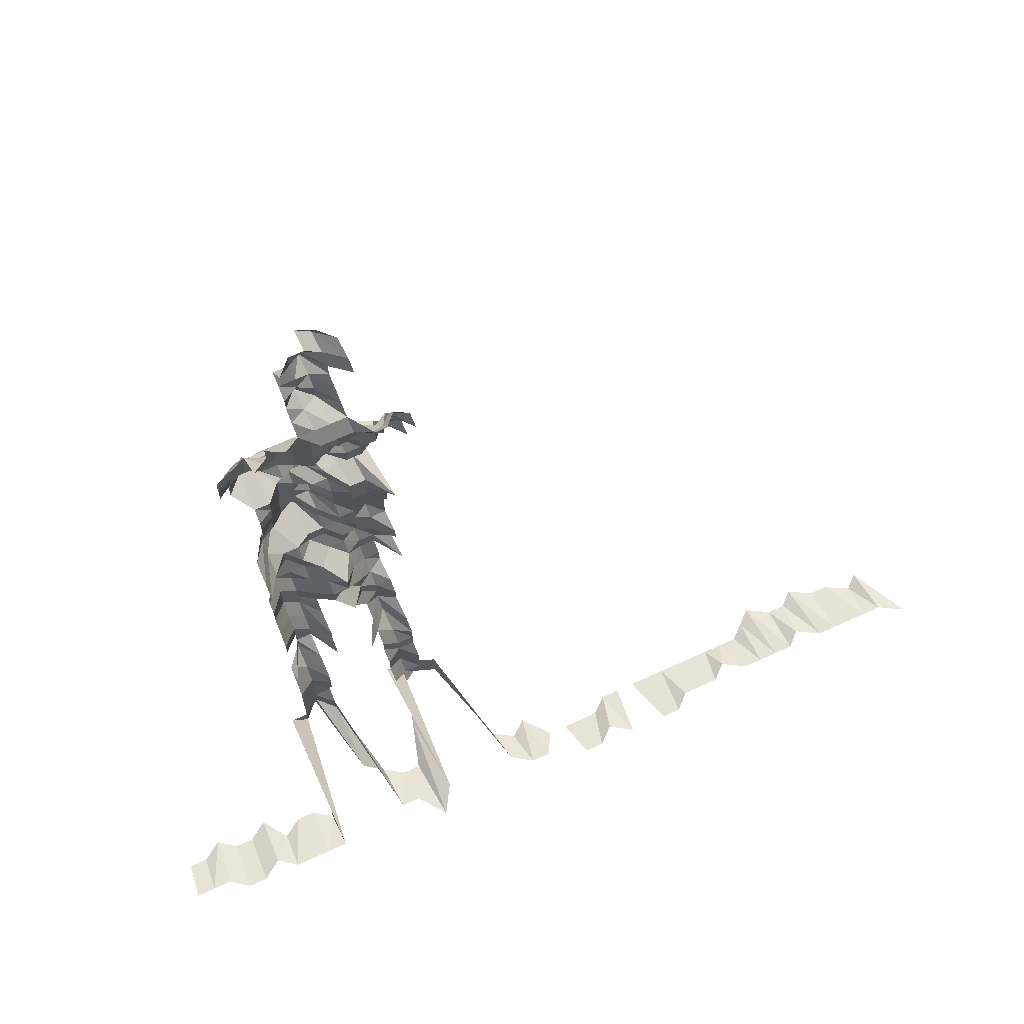
<metadata>
{"format":"obj","ext":"obj","renderer":"f3d","projection":"perspective","resolution":1024,"background":"white","views":[{"elev":67.5,"azim":-24.7,"up":"+Y"}]}
</metadata>
<code>
g default
v 0.8001 0.5872 1.631
v 0.8226 0.5648 1.631
v 0.8001 0.5648 1.631
v 0.8226 0.5423 1.631
v 0.1564 0.4419 1.329
v 0.1371 0.4385 1.319
v 0.1762 0.4271 1.34
v 0.1553 0.4204 1.319
v 0.1392 0.4271 1.34
v 0.1207 0.4271 1.34
v 0.1038 0.4338 1.361
v 0.179 0.415 1.361
v 0.1577 0.4086 1.34
v 0.1381 0.4052 1.329
v 0.1207 0.4086 1.34
v 0.1022 0.4086 1.34
v 0.1803 0.3992 1.371
v 0.1589 0.393 1.35
v 0.1371 0.384 1.319
v 0.1216 0.393 1.35
v 0.103 0.393 1.35
v 0.1589 0.3744 1.35
v 0.1392 0.3717 1.34
v 0.1216 0.3744 1.35
v 0.1038 0.3775 1.361
v 0.1602 0.3587 1.361
v 0.1403 0.3558 1.35
v 0.1207 0.3532 1.34
v 0.1038 0.3587 1.361
v 0.1614 0.3425 1.371
v 0.1403 0.3372 1.35
v 0.1226 0.34 1.361
v 0.1046 0.3425 1.371
v 0.1627 0.3262 1.382
v 0.1436 0.3262 1.382
v 0.1245 0.3262 1.382
v 0.1054 0.3262 1.382
v 0.0871 0.329 1.394
v 0.06727 0.3262 1.382
v 0.2042 0.3122 1.405
v 0.1848 0.3122 1.405
v 0.1641 0.3098 1.394
v 0.1449 0.3098 1.394
v 0.1256 0.3098 1.394
v 0.1054 0.3071 1.382
v 0.08567 0.3047 1.371
v 0.06727 0.3071 1.382
v 0.04861 0.3098 1.394
v 0.2026 0.2906 1.394
v 0.1833 0.2906 1.394
v 0.1627 0.2881 1.382
v 0.1449 0.2906 1.394
v 0.1235 0.2858 1.371
v 0.1038 0.2837 1.361
v 0.08567 0.2858 1.371
v 0.06727 0.2881 1.382
v 0.04745 0.2837 1.361
v 0.02887 0.2858 1.371
v 0.2182 0.2669 1.371
v 0.2009 0.269 1.382
v 0.1803 0.2669 1.371
v 0.1627 0.269 1.382
v 0.1414 0.265 1.361
v 0.1226 0.265 1.361
v 0.1038 0.265 1.361
v 0.08504 0.265 1.361
v 0.06625 0.265 1.361
v 0.04707 0.2628 1.35
v 0.02866 0.265 1.361
v 0.00994 0.2669 1.371
v 0.2371 0.248 1.371
v 0.2166 0.2462 1.361
v 0.2009 0.25 1.382
v 0.1803 0.248 1.371
v 0.1602 0.2462 1.361
v 0.1414 0.2462 1.361
v 0.1226 0.2462 1.361
v 0.103 0.2442 1.35
v 0.08435 0.2442 1.35
v 0.06571 0.2442 1.35
v 0.04707 0.2442 1.35
v 0.02866 0.2462 1.361
v 0.00994 0.248 1.371
v 0.239 0.2309 1.382
v 0.2148 0.2256 1.35
v 0.1978 0.2274 1.361
v 0.179 0.2274 1.361
v 0.1602 0.2274 1.361
v 0.1414 0.2274 1.361
v 0.1226 0.2274 1.361
v 0.103 0.2256 1.35
v 0.08435 0.2256 1.35
v 0.06571 0.2256 1.35
v 0.04707 0.2256 1.35
v 0.02843 0.2256 1.35
v 0.00994 0.2291 1.371
v 0.2335 0.207 1.35
v 0.2148 0.207 1.35
v 0.1978 0.2087 1.361
v 0.179 0.2087 1.361
v 0.1589 0.207 1.35
v 0.1414 0.2087 1.361
v 0.1226 0.2087 1.361
v 0.103 0.207 1.35
v 0.08435 0.207 1.35
v 0.06571 0.207 1.35
v 0.04672 0.2055 1.34
v 0.02843 0.207 1.35
v 0.2335 0.1884 1.35
v 0.2133 0.187 1.34
v 0.1978 0.1899 1.361
v 0.179 0.1899 1.361
v 0.1602 0.1899 1.361
v 0.1403 0.1884 1.35
v 0.1226 0.1899 1.361
v 0.103 0.1884 1.35
v 0.08504 0.1899 1.361
v 0.06523 0.187 1.34
v 0.04599 0.1841 1.319
v 0.02799 0.1855 1.329
v 0.2354 0.1712 1.361
v 0.2115 0.1671 1.329
v 0.1962 0.1698 1.35
v 0.179 0.1712 1.361
v 0.1602 0.1712 1.361
v 0.1392 0.1685 1.34
v 0.1197 0.1671 1.329
v 0.1006 0.1659 1.319
v 0.08179 0.1646 1.309
v 0.06372 0.1646 1.309
v 0.04564 0.1646 1.309
v 0.02778 0.1659 1.319
v 0.2099 0.1477 1.319
v 0.1902 0.1466 1.309
v 0.1722 0.1466 1.309
v 0.1529 0.1455 1.299
v 0.135 0.1455 1.299
v 0.117 0.1455 1.299
v 0.0991 0.1455 1.299
v 0.08117 0.1455 1.299
v 0.06372 0.1466 1.309
v 0.04564 0.1466 1.309
v 0.02799 0.1488 1.329
v 0.2083 0.1286 1.309
v 0.1902 0.1286 1.309
v 0.1722 0.1286 1.309
v 0.1529 0.1276 1.299
v 0.135 0.1276 1.299
v 0.117 0.1276 1.299
v 0.09987 0.1286 1.309
v 0.08117 0.1276 1.299
v 0.06372 0.1286 1.309
v 0.04564 0.1286 1.309
v 0.02799 0.1305 1.329
v 0.2099 0.1114 1.319
v 0.1932 0.1122 1.329
v 0.1748 0.1122 1.329
v 0.1564 0.1122 1.329
v 0.1392 0.1131 1.34
v 0.1188 0.1114 1.319
v 0.1006 0.1114 1.319
v 0.08304 0.1122 1.329
v 0.06571 0.114 1.35
v 0.04707 0.114 1.35
v 0.2026 0.09848 1.394
v 0.179 0.09615 1.361
v 0.1602 0.09615 1.361
v 0.1392 0.09466 1.34
v 0.1207 0.09466 1.34
v 0.1014 0.09388 1.329
v 0.08304 0.09388 1.329
v 0.06571 0.09537 1.35
v 0.04745 0.09615 1.361
v 0.2009 0.07858 1.382
v 0.179 0.07739 1.361
v 0.1602 0.07739 1.361
v 0.1403 0.07676 1.35
v 0.1188 0.075 1.319
v 0.1014 0.07557 1.329
v 0.08304 0.07557 1.329
v 0.06571 0.07676 1.35
v 0.04745 0.07739 1.361
v 0.1993 0.05906 1.371
v 0.179 0.05863 1.361
v 0.1602 0.05863 1.361
v 0.1403 0.05816 1.35
v 0.1197 0.05726 1.329
v 0.1014 0.05726 1.329
v 0.08242 0.05682 1.319
v 0.06523 0.05773 1.34
v 0.04745 0.05863 1.361
v 0.1993 0.04017 1.371
v 0.1776 0.03955 1.35
v 0.1602 0.03988 1.361
v 0.1403 0.03955 1.35
v 0.1188 0.03865 1.319
v 0.1006 0.03865 1.319
v 0.08242 0.03865 1.319
v 0.06523 0.03926 1.34
v 0.04707 0.03955 1.35
v 0.0291 0.04049 1.382
v 0.1978 0.02112 1.361
v 0.1776 0.02095 1.35
v 0.1602 0.02112 1.361
v 0.1414 0.02112 1.361
v 0.1207 0.0208 1.34
v 0.1006 0.02047 1.319
v 0.08242 0.02047 1.319
v 0.06523 0.0208 1.34
v 0.04707 0.02095 1.35
v 0.02959 0.0218 1.405
v 0.1978 0.002364 1.361
v 0.1776 0.002345 1.35
v 0.1602 0.002364 1.361
v 0.1414 0.002364 1.361
v 0.1207 0.002328 1.34
v 0.09987 0.002274 1.309
v 0.08242 0.002291 1.319
v 0.06469 0.002309 1.329
v 0.04745 0.002364 1.361
v 0.02984 0.002462 1.417
v 0.1978 -0.01639 1.361
v 0.179 -0.01639 1.361
v 0.1602 -0.01639 1.361
v 0.1403 -0.01626 1.35
v 0.1216 -0.01626 1.35
v 0.103 -0.01626 1.35
v 0.08504 -0.01639 1.361
v 0.06625 -0.01639 1.361
v 0.04819 -0.01665 1.382
v 0.02959 -0.01692 1.405
v 0.2009 -0.03569 1.382
v 0.179 -0.03515 1.361
v 0.1602 -0.03515 1.361
v 0.1414 -0.03515 1.361
v 0.1216 -0.03486 1.35
v 0.103 -0.03486 1.35
v 0.08567 -0.03541 1.371
v 0.06625 -0.03515 1.361
v 0.04745 -0.03515 1.361
v 0.02959 -0.03628 1.405
v 0.2009 -0.05474 1.382
v 0.179 -0.0539 1.361
v 0.1589 -0.05347 1.35
v 0.1414 -0.0539 1.361
v 0.1226 -0.0539 1.361
v 0.1054 -0.05474 1.382
v 0.08567 -0.0543 1.371
v 0.06673 -0.0543 1.371
v 0.0478 -0.0543 1.371
v 0.02936 -0.05521 1.394
v 0.1993 -0.07319 1.371
v 0.179 -0.07266 1.361
v 0.1602 -0.07266 1.361
v 0.1425 -0.07319 1.371
v 0.1266 -0.07501 1.405
v 0.1064 -0.07442 1.394
v 0.08635 -0.07378 1.382
v 0.06673 -0.07319 1.371
v 0.04819 -0.07378 1.382
v 0.02959 -0.07501 1.405
v 0.2026 -0.09363 1.394
v 0.179 -0.09142 1.361
v 0.1602 -0.09142 1.361
v 0.1436 -0.09283 1.382
v 0.1266 -0.09437 1.405
v 0.1072 -0.09437 1.405
v 0.0871 -0.09363 1.394
v 0.06727 -0.09283 1.382
v 0.04819 -0.09283 1.382
v 0.02959 -0.09437 1.405
v 0.1803 -0.111 1.371
v 0.1614 -0.111 1.371
v 0.1449 -0.1128 1.394
v 0.1256 -0.1128 1.394
v 0.1072 -0.1137 1.405
v 0.0871 -0.1128 1.394
v 0.06727 -0.1119 1.382
v 0.04819 -0.1119 1.382
v 0.02984 -0.1147 1.417
v 0.1803 -0.1299 1.371
v 0.1627 -0.1309 1.382
v 0.1449 -0.1321 1.394
v 0.1277 -0.1342 1.417
v 0.08779 -0.1331 1.405
v 0.06727 -0.1309 1.382
v 0.04861 -0.1321 1.394
v 0.03007 -0.1353 1.428
v 0.1833 -0.1513 1.394
v 0.1641 -0.1513 1.394
v 0.1449 -0.1513 1.394
v 0.1266 -0.1525 1.405
v 0.08923 -0.155 1.428
v 0.06785 -0.1513 1.394
v 0.04899 -0.1525 1.405
v 0.03007 -0.155 1.428
v 0.1848 -0.1718 1.405
v 0.1641 -0.1705 1.394
v 0.146 -0.1718 1.405
v 0.08923 -0.1746 1.428
v 0.06839 -0.1718 1.405
v 0.04899 -0.1718 1.405
v 0.1848 -0.1912 1.405
v 0.1641 -0.1897 1.394
v 0.1472 -0.1928 1.417
v 0.1308 -0.1976 1.452
v 0.08998 -0.1959 1.44
v 0.06839 -0.1912 1.405
v 0.04899 -0.1912 1.405
v 0.03058 -0.1976 1.452
v 0.1878 -0.214 1.428
v 0.1654 -0.2105 1.405
v 0.1484 -0.214 1.428
v 0.06951 -0.214 1.428
v 0.04899 -0.2105 1.405
v 0.03007 -0.214 1.428
v 0.1894 -0.2356 1.44
v 0.1681 -0.2337 1.428
v 0.1496 -0.2356 1.44
v 0.07068 -0.2376 1.452
v 0.04979 -0.2337 1.428
v 0.03032 -0.2356 1.44
v 0.1894 -0.2555 1.44
v 0.1695 -0.2555 1.44
v 0.1496 -0.2555 1.44
v 0.07068 -0.2576 1.452
v 0.05021 -0.2555 1.44
v 0.03058 -0.2576 1.452
v 0.1894 -0.2753 1.44
v 0.1695 -0.2753 1.44
v 0.1509 -0.2776 1.452
v 0.07068 -0.2776 1.452
v 0.05021 -0.2753 1.44
v 0.03058 -0.2776 1.452
v 0.191 -0.2976 1.452
v 0.1695 -0.2952 1.44
v 0.1509 -0.2976 1.452
v 0.07009 -0.2952 1.44
v 0.05021 -0.2952 1.44
v 0.03058 -0.2976 1.452
v 0.191 -0.3176 1.452
v 0.1695 -0.315 1.44
v 0.1522 -0.3205 1.465
v 0.07009 -0.315 1.44
v 0.05021 -0.315 1.44
v 0.03058 -0.3176 1.452
v 0.211 -0.3377 1.452
v 0.191 -0.3377 1.452
v 0.1709 -0.3377 1.452
v 0.1496 -0.3349 1.44
v 0.07068 -0.3377 1.452
v 0.05021 -0.3349 1.44
v 0.03058 -0.3377 1.452
v 0.01053 -0.3377 1.452
v 0.8226 -0.4018 1.631
v 0.7922 -0.3978 1.615
v 0.7699 -0.3978 1.615
v 0.7476 -0.3978 1.615
v 0.7253 -0.3978 1.615
v 0.703 -0.3978 1.615
v 0.6744 -0.3941 1.6
v 0.6584 -0.3978 1.615
v 0.6361 -0.3978 1.615
v 0.6138 -0.3978 1.615
v 0.5915 -0.3978 1.615
v 0.5639 -0.3941 1.6
v 0.5469 -0.3978 1.615
v 0.5246 -0.3978 1.615
v 0.5023 -0.3978 1.615
v 0.4848 -0.4018 1.631
v 0.4623 -0.4018 1.631
v 0.4172 -0.4018 1.631
v 0.3908 -0.3978 1.615
v 0.3722 -0.4018 1.631
v 0.3497 -0.4018 1.631
v 0.3016 -0.3978 1.615
v 0.2793 -0.3978 1.615
v 0.2546 -0.3941 1.6
v 0.211 -0.3577 1.452
v 0.191 -0.3577 1.452
v 0.1695 -0.3547 1.44
v 0.1663 -0.3941 1.6
v 0.147 -0.4018 1.631
v 0.1221 -0.3941 1.6
v 0.09997 -0.3941 1.6
v 0.07068 -0.3577 1.452
v 0.04979 -0.3518 1.428
v 0.03058 -0.3577 1.452
v 0.01171 -0.3978 1.615
v -0.01059 -0.3978 1.615
v -0.03289 -0.3978 1.615
v -0.05519 -0.3978 1.615
v -0.07677 -0.3941 1.6
v -0.09979 -0.3978 1.615
v -0.1221 -0.3978 1.615
v -0.1431 -0.3941 1.6
v -0.1651 -0.3941 1.6
v -0.1872 -0.3941 1.6
v 0.7853 -0.405 1.557
v 0.7707 -0.4086 1.571
v 0.7423 -0.405 1.557
v 0.7208 -0.405 1.557
v 0.693 -0.4013 1.543
v 0.6778 -0.405 1.557
v 0.6563 -0.405 1.557
v 0.6291 -0.4013 1.543
v 0.6133 -0.405 1.557
v 0.5971 -0.4086 1.571
v 0.5754 -0.4086 1.571
v 0.5537 -0.4086 1.571
v 0.532 -0.4086 1.571
v 0.5103 -0.4086 1.571
v 0.4886 -0.4086 1.571
v 0.4669 -0.4086 1.571
v 0.4453 -0.4086 1.571
v 0.4236 -0.4086 1.571
v 0.4019 -0.4086 1.571
v 0.3838 -0.4125 1.586
v 0.3619 -0.4125 1.586
v 0.34 -0.4125 1.586
v 0.3181 -0.4125 1.586
v 0.2908 -0.405 1.557
v 0.2717 -0.4086 1.571
v 0.2478 -0.405 1.557
v 0.211 -0.3777 1.452
v 0.1894 -0.3746 1.44
v 0.1709 -0.3777 1.452
v 0.1562 -0.3909 1.503
v 0.1403 -0.405 1.557
v 0.1188 -0.405 1.557
v 0.09641 -0.4013 1.543
v 0.07443 -0.3977 1.529
v 0.04979 -0.3714 1.428
v 0.03032 -0.3746 1.44
v 0.01139 -0.4086 1.571
v -0.01021 -0.405 1.557
v -0.03171 -0.405 1.557
v -0.05369 -0.4086 1.571
v -0.07404 -0.4013 1.543
v -0.09621 -0.405 1.557
v -0.1177 -0.405 1.557
v -0.138 -0.4013 1.543
v -0.1607 -0.405 1.557
v -0.1822 -0.405 1.557
g save_OBJ_Seq_Mesh1
f 3 1 2
f 2 4 3
f 8 5 7
f 5 8 6
f 9 6 8
f 7 12 8
f 13 8 12
f 8 13 9
f 14 9 13
f 9 14 10
f 15 10 14
f 10 15 11
f 16 11 15
f 12 17 13
f 18 13 17
f 13 18 14
f 19 14 18
f 14 19 15
f 20 15 19
f 15 20 16
f 21 16 20
f 18 22 19
f 23 19 22
f 19 23 20
f 24 20 23
f 20 24 21
f 25 21 24
f 22 26 23
f 27 23 26
f 23 27 24
f 28 24 27
f 24 28 25
f 29 25 28
f 26 30 27
f 31 27 30
f 27 31 28
f 32 28 31
f 28 32 29
f 33 29 32
f 30 34 31
f 35 31 34
f 31 35 32
f 36 32 35
f 32 36 33
f 37 33 36
f 42 34 41
f 34 42 35
f 43 35 42
f 35 43 36
f 44 36 43
f 36 44 37
f 45 37 44
f 37 45 38
f 46 38 45
f 38 46 39
f 47 39 46
f 40 49 41
f 50 41 49
f 41 50 42
f 51 42 50
f 42 51 43
f 52 43 51
f 43 52 44
f 53 44 52
f 44 53 45
f 54 45 53
f 45 54 46
f 55 46 54
f 46 55 47
f 56 47 55
f 47 56 48
f 57 48 56
f 60 49 59
f 49 60 50
f 61 50 60
f 50 61 51
f 62 51 61
f 51 62 52
f 63 52 62
f 52 63 53
f 64 53 63
f 53 64 54
f 65 54 64
f 54 65 55
f 66 55 65
f 55 66 56
f 67 56 66
f 56 67 57
f 68 57 67
f 57 68 58
f 69 58 68
f 72 59 71
f 59 72 60
f 73 60 72
f 60 73 61
f 74 61 73
f 61 74 62
f 75 62 74
f 62 75 63
f 76 63 75
f 63 76 64
f 77 64 76
f 64 77 65
f 78 65 77
f 65 78 66
f 79 66 78
f 66 79 67
f 80 67 79
f 67 80 68
f 81 68 80
f 68 81 69
f 82 69 81
f 69 82 70
f 83 70 82
f 71 84 72
f 85 72 84
f 72 85 73
f 86 73 85
f 73 86 74
f 87 74 86
f 74 87 75
f 88 75 87
f 75 88 76
f 89 76 88
f 76 89 77
f 90 77 89
f 77 90 78
f 91 78 90
f 78 91 79
f 92 79 91
f 79 92 80
f 93 80 92
f 80 93 81
f 94 81 93
f 81 94 82
f 95 82 94
f 82 95 83
f 96 83 95
f 84 97 85
f 98 85 97
f 85 98 86
f 99 86 98
f 86 99 87
f 100 87 99
f 87 100 88
f 101 88 100
f 88 101 89
f 102 89 101
f 89 102 90
f 103 90 102
f 90 103 91
f 104 91 103
f 91 104 92
f 105 92 104
f 92 105 93
f 106 93 105
f 93 106 94
f 107 94 106
f 94 107 95
f 108 95 107
f 95 108 96
f 97 109 98
f 110 98 109
f 98 110 99
f 111 99 110
f 99 111 100
f 112 100 111
f 100 112 101
f 113 101 112
f 101 113 102
f 114 102 113
f 102 114 103
f 115 103 114
f 103 115 104
f 116 104 115
f 104 116 105
f 117 105 116
f 105 117 106
f 118 106 117
f 106 118 107
f 119 107 118
f 107 119 108
f 120 108 119
f 109 121 110
f 122 110 121
f 110 122 111
f 123 111 122
f 111 123 112
f 124 112 123
f 112 124 113
f 125 113 124
f 113 125 114
f 126 114 125
f 114 126 115
f 127 115 126
f 115 127 116
f 128 116 127
f 116 128 117
f 129 117 128
f 117 129 118
f 130 118 129
f 118 130 119
f 131 119 130
f 119 131 120
f 132 120 131
f 122 133 123
f 134 123 133
f 123 134 124
f 135 124 134
f 124 135 125
f 136 125 135
f 125 136 126
f 137 126 136
f 126 137 127
f 138 127 137
f 127 138 128
f 139 128 138
f 128 139 129
f 140 129 139
f 129 140 130
f 141 130 140
f 130 141 131
f 142 131 141
f 131 142 132
f 143 132 142
f 133 144 134
f 145 134 144
f 134 145 135
f 146 135 145
f 135 146 136
f 147 136 146
f 136 147 137
f 148 137 147
f 137 148 138
f 149 138 148
f 138 149 139
f 150 139 149
f 139 150 140
f 151 140 150
f 140 151 141
f 152 141 151
f 141 152 142
f 153 142 152
f 142 153 143
f 154 143 153
f 144 155 145
f 156 145 155
f 145 156 146
f 157 146 156
f 146 157 147
f 158 147 157
f 147 158 148
f 159 148 158
f 148 159 149
f 160 149 159
f 149 160 150
f 161 150 160
f 150 161 151
f 162 151 161
f 151 162 152
f 163 152 162
f 152 163 153
f 164 153 163
f 153 164 154
f 156 165 157
f 166 157 165
f 157 166 158
f 167 158 166
f 158 167 159
f 168 159 167
f 159 168 160
f 169 160 168
f 160 169 161
f 170 161 169
f 161 170 162
f 171 162 170
f 162 171 163
f 172 163 171
f 163 172 164
f 173 164 172
f 165 174 166
f 175 166 174
f 166 175 167
f 176 167 175
f 167 176 168
f 177 168 176
f 168 177 169
f 178 169 177
f 169 178 170
f 179 170 178
f 170 179 171
f 180 171 179
f 171 180 172
f 181 172 180
f 172 181 173
f 182 173 181
f 174 183 175
f 184 175 183
f 175 184 176
f 185 176 184
f 176 185 177
f 186 177 185
f 177 186 178
f 187 178 186
f 178 187 179
f 188 179 187
f 179 188 180
f 189 180 188
f 180 189 181
f 190 181 189
f 181 190 182
f 191 182 190
f 183 192 184
f 193 184 192
f 184 193 185
f 194 185 193
f 185 194 186
f 195 186 194
f 186 195 187
f 196 187 195
f 187 196 188
f 197 188 196
f 188 197 189
f 198 189 197
f 189 198 190
f 199 190 198
f 190 199 191
f 200 191 199
f 192 202 193
f 203 193 202
f 193 203 194
f 204 194 203
f 194 204 195
f 205 195 204
f 195 205 196
f 206 196 205
f 196 206 197
f 207 197 206
f 197 207 198
f 208 198 207
f 198 208 199
f 209 199 208
f 199 209 200
f 210 200 209
f 200 210 201
f 211 201 210
f 202 212 203
f 213 203 212
f 203 213 204
f 214 204 213
f 204 214 205
f 215 205 214
f 205 215 206
f 216 206 215
f 206 216 207
f 217 207 216
f 207 217 208
f 218 208 217
f 208 218 209
f 219 209 218
f 209 219 210
f 220 210 219
f 210 220 211
f 221 211 220
f 212 222 213
f 223 213 222
f 213 223 214
f 224 214 223
f 214 224 215
f 225 215 224
f 215 225 216
f 226 216 225
f 216 226 217
f 227 217 226
f 217 227 218
f 228 218 227
f 218 228 219
f 229 219 228
f 219 229 220
f 230 220 229
f 220 230 221
f 231 221 230
f 222 232 223
f 233 223 232
f 223 233 224
f 234 224 233
f 224 234 225
f 235 225 234
f 225 235 226
f 236 226 235
f 226 236 227
f 237 227 236
f 227 237 228
f 238 228 237
f 228 238 229
f 239 229 238
f 229 239 230
f 240 230 239
f 230 240 231
f 241 231 240
f 232 242 233
f 243 233 242
f 233 243 234
f 244 234 243
f 234 244 235
f 245 235 244
f 235 245 236
f 246 236 245
f 236 246 237
f 247 237 246
f 237 247 238
f 248 238 247
f 238 248 239
f 249 239 248
f 239 249 240
f 250 240 249
f 240 250 241
f 251 241 250
f 242 252 243
f 253 243 252
f 243 253 244
f 254 244 253
f 244 254 245
f 255 245 254
f 245 255 246
f 256 246 255
f 246 256 247
f 257 247 256
f 247 257 248
f 258 248 257
f 248 258 249
f 259 249 258
f 249 259 250
f 260 250 259
f 250 260 251
f 261 251 260
f 252 262 253
f 263 253 262
f 253 263 254
f 264 254 263
f 254 264 255
f 265 255 264
f 255 265 256
f 266 256 265
f 256 266 257
f 267 257 266
f 257 267 258
f 268 258 267
f 258 268 259
f 269 259 268
f 259 269 260
f 270 260 269
f 260 270 261
f 271 261 270
f 263 272 264
f 273 264 272
f 264 273 265
f 274 265 273
f 265 274 266
f 275 266 274
f 266 275 267
f 276 267 275
f 267 276 268
f 277 268 276
f 268 277 269
f 278 269 277
f 269 278 270
f 279 270 278
f 270 279 271
f 280 271 279
f 272 281 273
f 282 273 281
f 273 282 274
f 283 274 282
f 274 283 275
f 284 275 283
f 275 284 276
f 277 285 278
f 286 278 285
f 278 286 279
f 287 279 286
f 279 287 280
f 288 280 287
f 281 289 282
f 290 282 289
f 282 290 283
f 291 283 290
f 283 291 284
f 292 284 291
f 285 293 286
f 294 286 293
f 286 294 287
f 295 287 294
f 287 295 288
f 296 288 295
f 289 297 290
f 298 290 297
f 290 298 291
f 299 291 298
f 291 299 292
f 293 300 294
f 301 294 300
f 294 301 295
f 302 295 301
f 295 302 296
f 297 303 298
f 304 298 303
f 298 304 299
f 305 299 304
f 300 307 301
f 308 301 307
f 301 308 302
f 309 302 308
f 303 311 304
f 312 304 311
f 304 312 305
f 313 305 312
f 305 313 306
f 308 314 309
f 315 309 314
f 309 315 310
f 316 310 315
f 311 317 312
f 318 312 317
f 312 318 313
f 319 313 318
f 314 320 315
f 321 315 320
f 315 321 316
f 322 316 321
f 317 323 318
f 324 318 323
f 318 324 319
f 325 319 324
f 320 326 321
f 327 321 326
f 321 327 322
f 328 322 327
f 323 329 324
f 330 324 329
f 324 330 325
f 331 325 330
f 326 332 327
f 333 327 332
f 327 333 328
f 334 328 333
f 329 335 330
f 336 330 335
f 330 336 331
f 337 331 336
f 332 338 333
f 339 333 338
f 333 339 334
f 340 334 339
f 335 341 336
f 342 336 341
f 336 342 337
f 343 337 342
f 338 344 339
f 345 339 344
f 339 345 340
f 346 340 345
f 348 341 347
f 341 348 342
f 349 342 348
f 342 349 343
f 350 343 349
f 344 351 345
f 352 345 351
f 345 352 346
f 353 346 352
f 379 347 378
f 347 379 348
f 380 348 379
f 348 380 349
f 381 349 380
f 349 381 350
f 382 350 381
f 386 351 385
f 351 386 352
f 387 352 386
f 352 387 353
f 388 353 387
f 353 388 354
f 389 354 388
f 355 399 356
f 400 356 399
f 356 400 357
f 401 357 400
f 357 401 358
f 402 358 401
f 358 402 359
f 403 359 402
f 359 403 360
f 404 360 403
f 360 404 361
f 405 361 404
f 361 405 362
f 406 362 405
f 362 406 363
f 407 363 406
f 363 407 364
f 408 364 407
f 364 408 365
f 409 365 408
f 365 409 366
f 410 366 409
f 366 410 367
f 411 367 410
f 367 411 368
f 412 368 411
f 368 412 369
f 413 369 412
f 369 413 370
f 414 370 413
f 370 414 371
f 415 371 414
f 417 372 416
f 372 417 373
f 418 373 417
f 373 418 374
f 419 374 418
f 374 419 375
f 420 375 419
f 422 376 421
f 376 422 377
f 423 377 422
f 377 423 378
f 424 378 423
f 378 424 379
f 425 379 424
f 379 425 380
f 426 380 425
f 380 426 381
f 427 381 426
f 381 427 382
f 428 382 427
f 382 428 383
f 429 383 428
f 383 429 384
f 430 384 429
f 384 430 385
f 431 385 430
f 385 431 386
f 432 386 431
f 386 432 387
f 433 387 432
f 387 433 388
f 434 388 433
f 388 434 389
f 435 389 434
f 389 435 390
f 436 390 435
f 390 436 391
f 437 391 436
f 391 437 392
f 438 392 437
f 392 438 393
f 439 393 438
f 393 439 394
f 440 394 439
f 394 440 395
f 441 395 440
f 395 441 396
f 442 396 441
f 396 442 397
f 443 397 442
f 397 443 398
f 444 398 443

</code>
